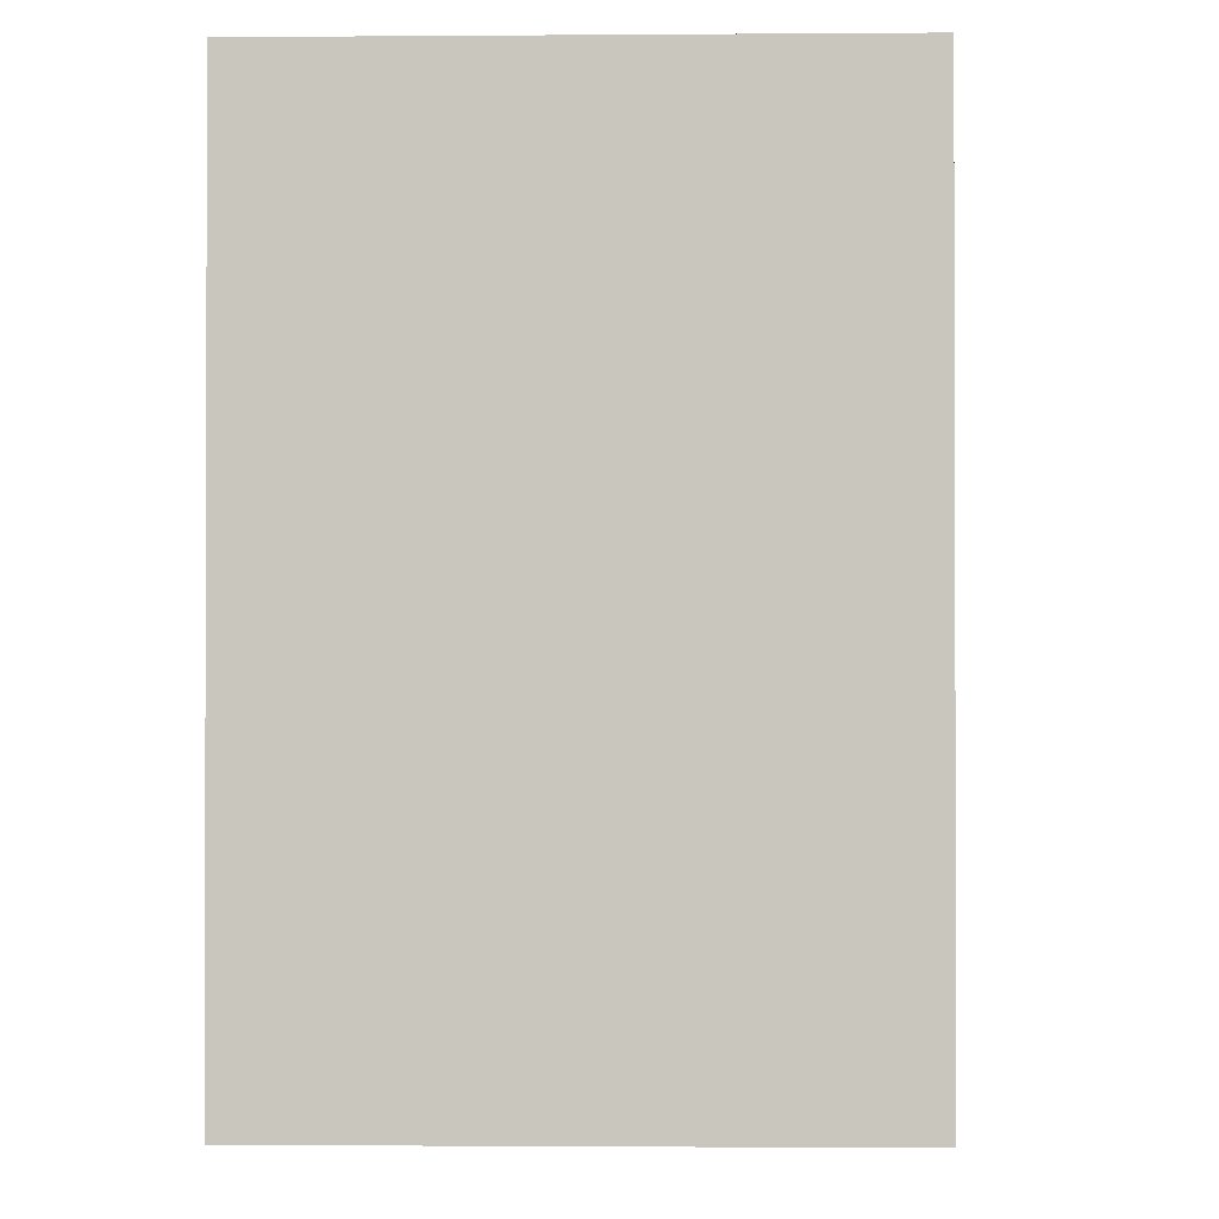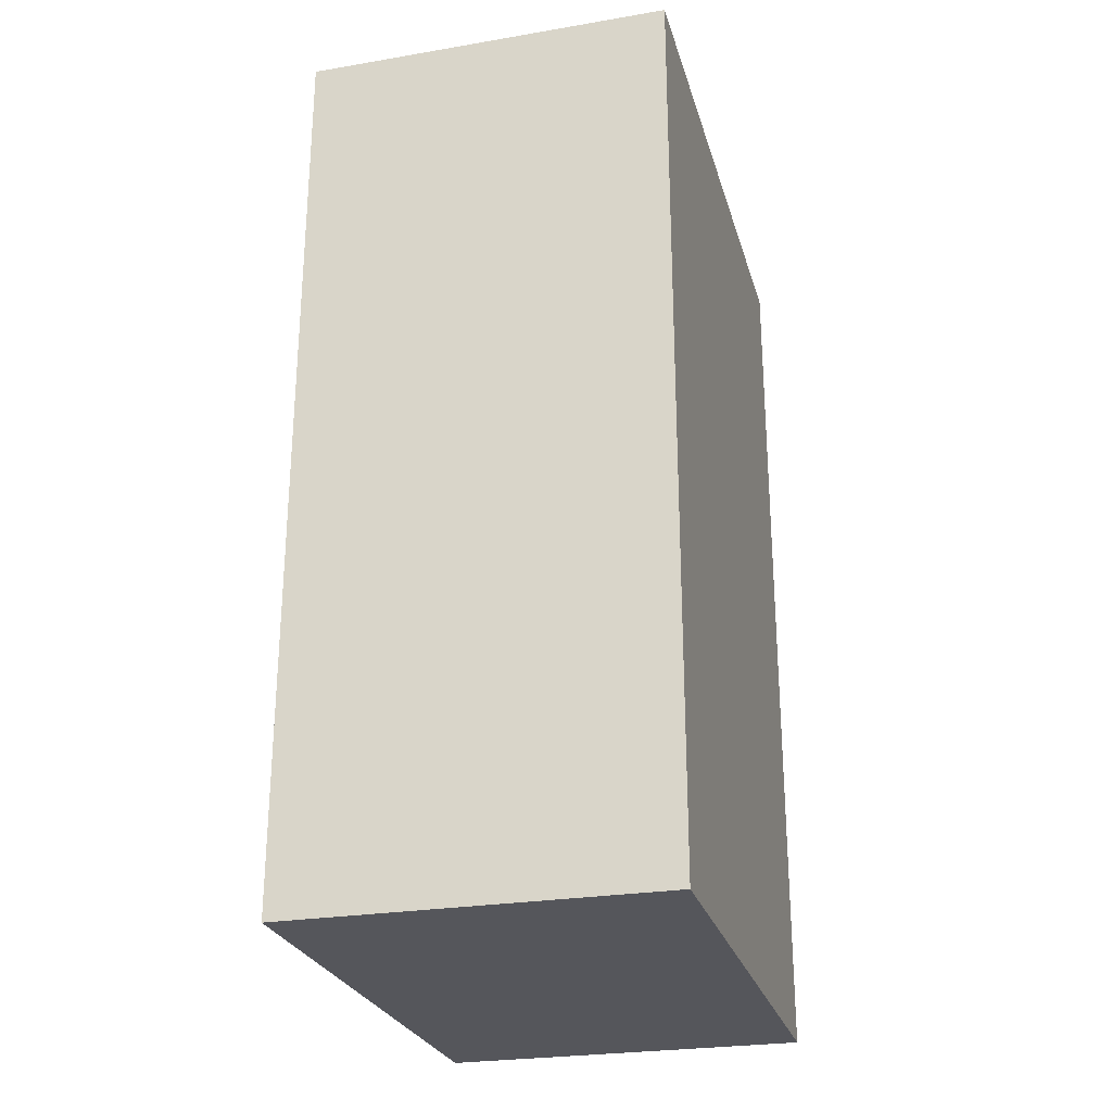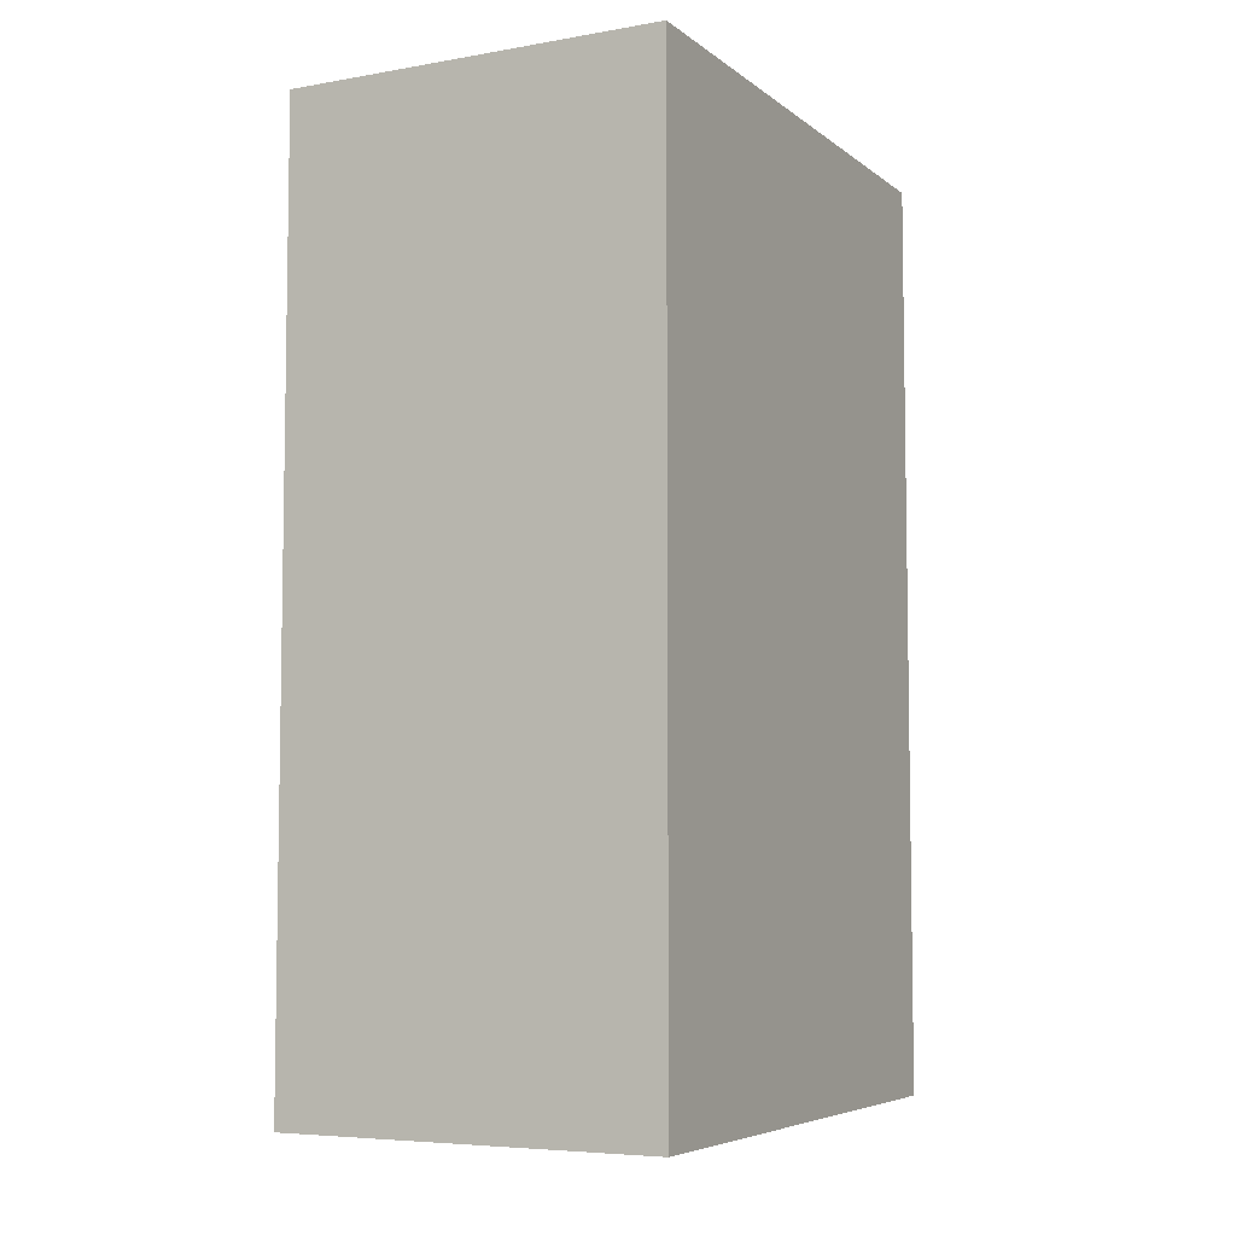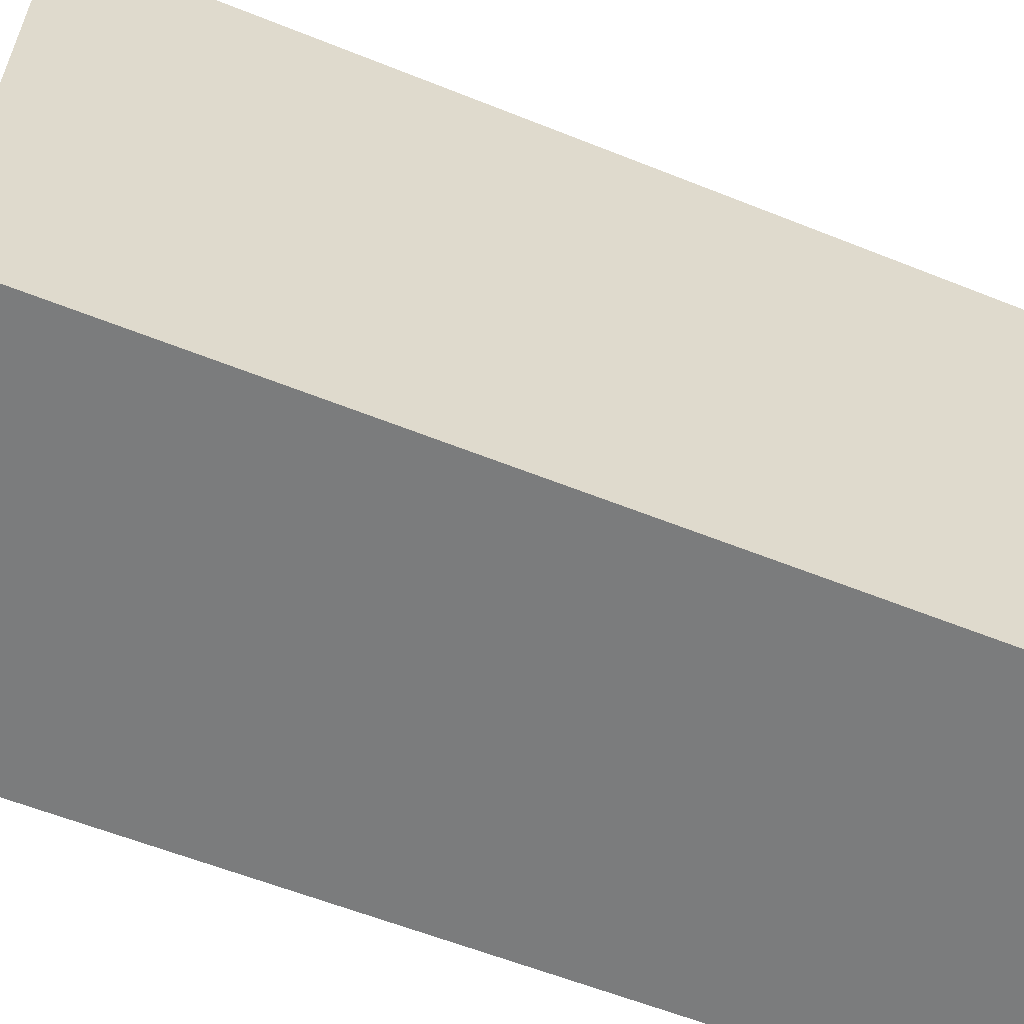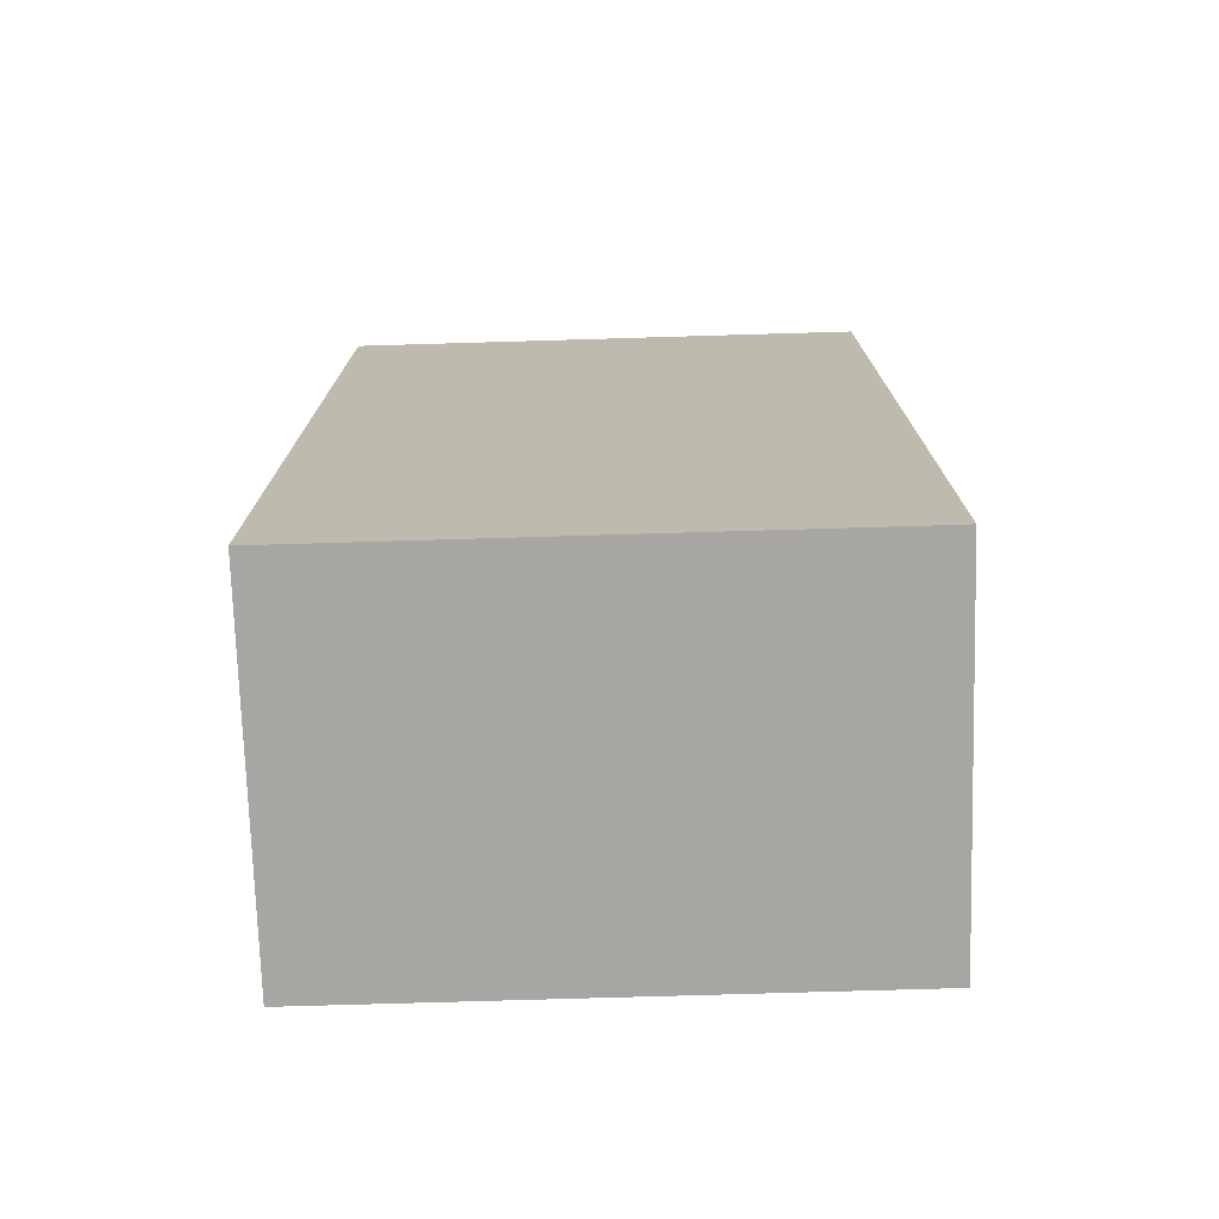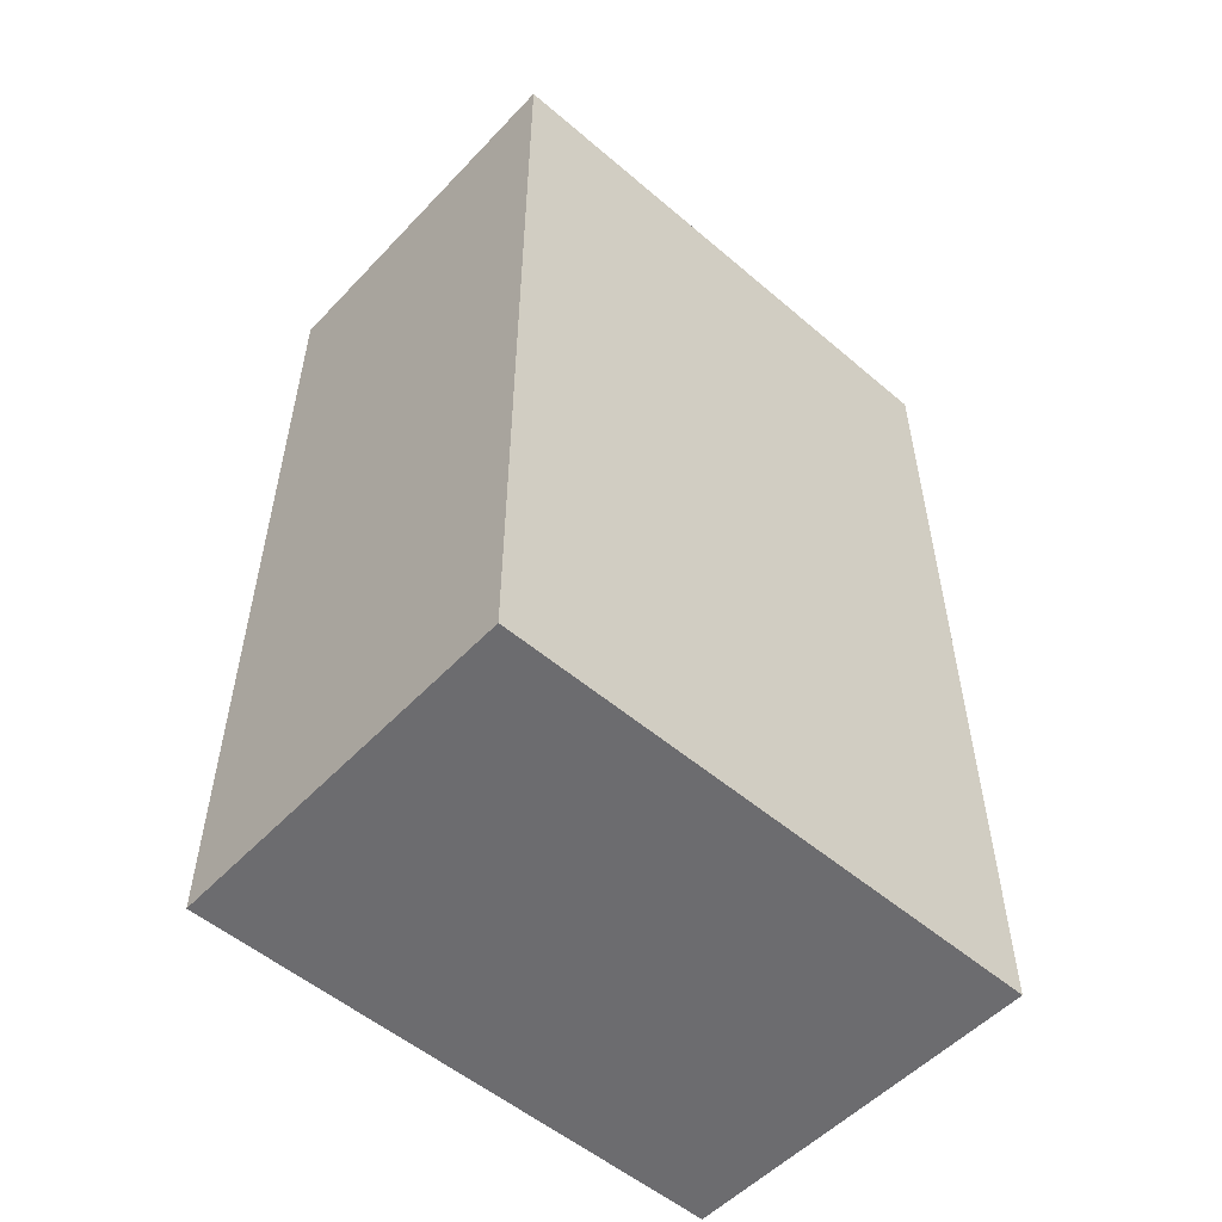
<metadata>
{"format":"obj","ext":"obj","renderer":"f3d","projection":"perspective","resolution":1024,"background":"white","views":[{"elev":-1.3,"azim":1.9,"up":"+Y"},{"elev":-26.2,"azim":-165.1,"up":"+Z"},{"elev":-6.1,"azim":-152.8,"up":"+Z"},{"elev":-58.7,"azim":-112.5,"up":"+Y"},{"elev":-74.2,"azim":-88.3,"up":"+Z"},{"elev":-53.8,"azim":-132.2,"up":"+Z"}]}
</metadata>
<code>
o Caixa_de_Sabonete_
v -0.7389 -1.096 1.81
v 0.7389 -1.096 1.81
v 0.7389 1.096 1.81
v -0.7389 1.096 1.81
v -0.7389 -1.096 -1.81
v 0.7389 -1.096 -1.81
v -0.7389 1.096 -1.81
v 0.7389 1.096 -1.81
f 1 2 4
f 2 1 6
f 7 8 5
f 4 3 7
f 2 6 3
f 5 1 7
f 2 3 4
f 1 5 6
f 8 6 5
f 3 8 7
f 6 8 3
f 1 4 7

</code>
